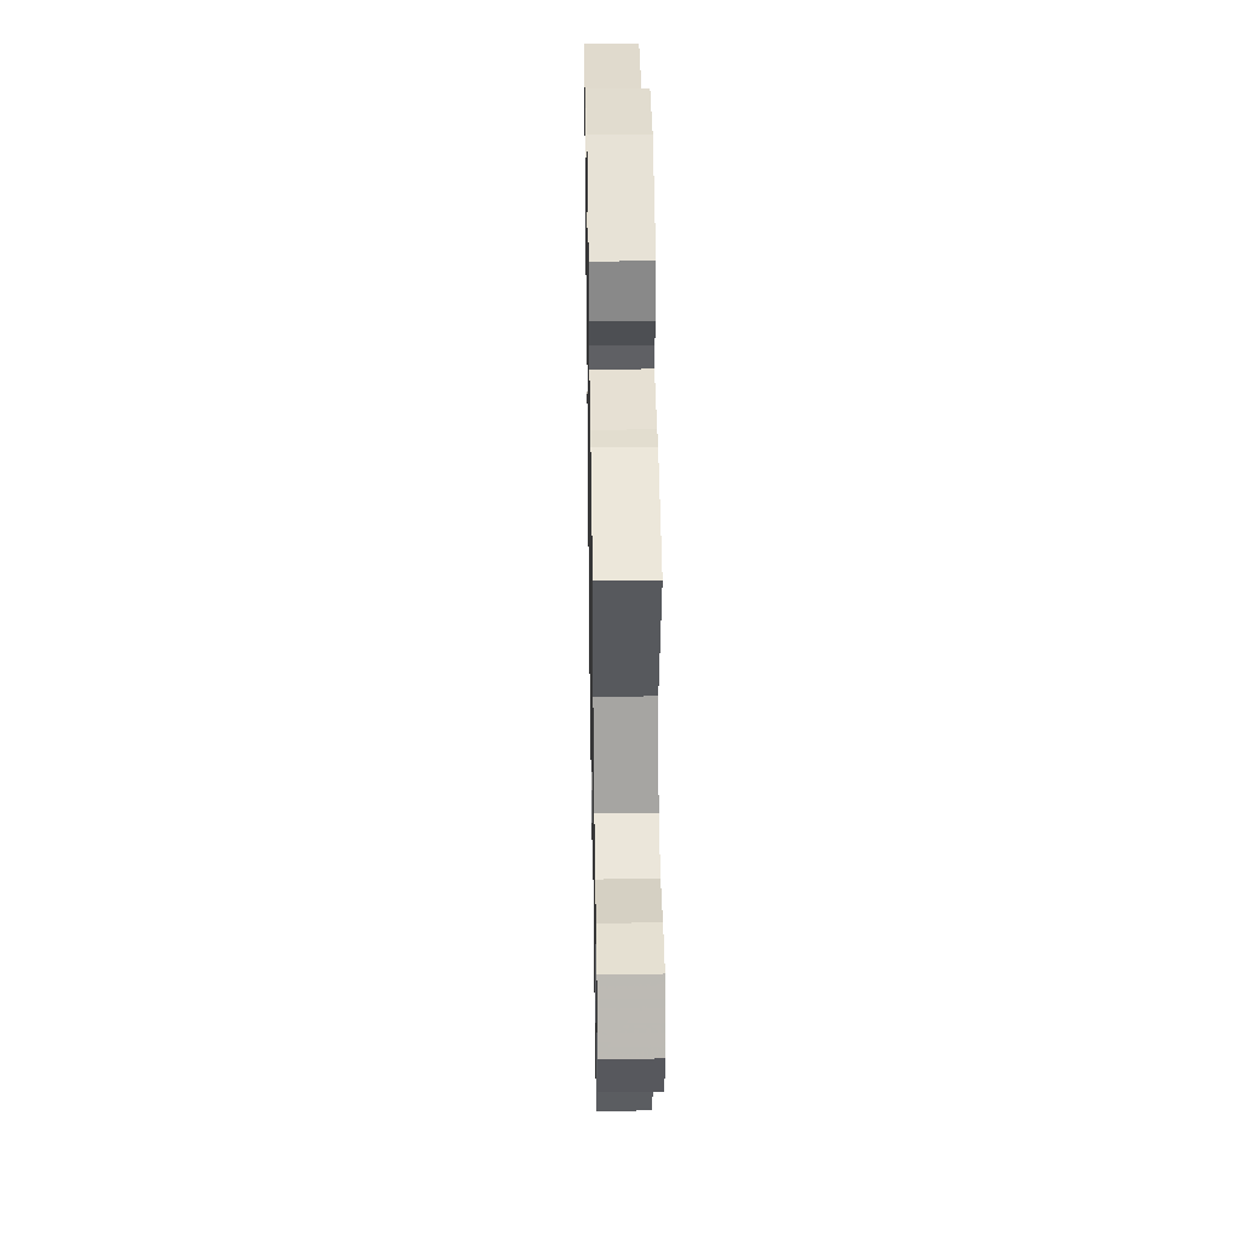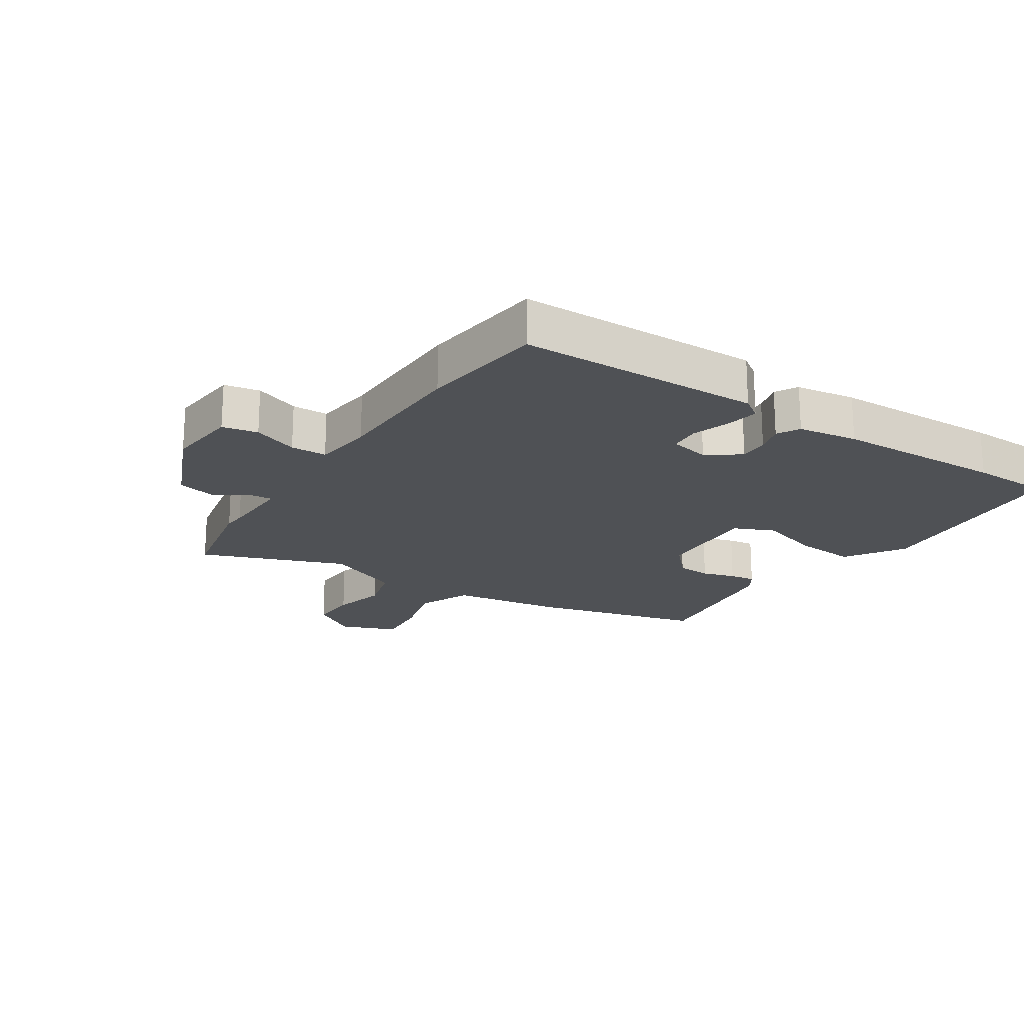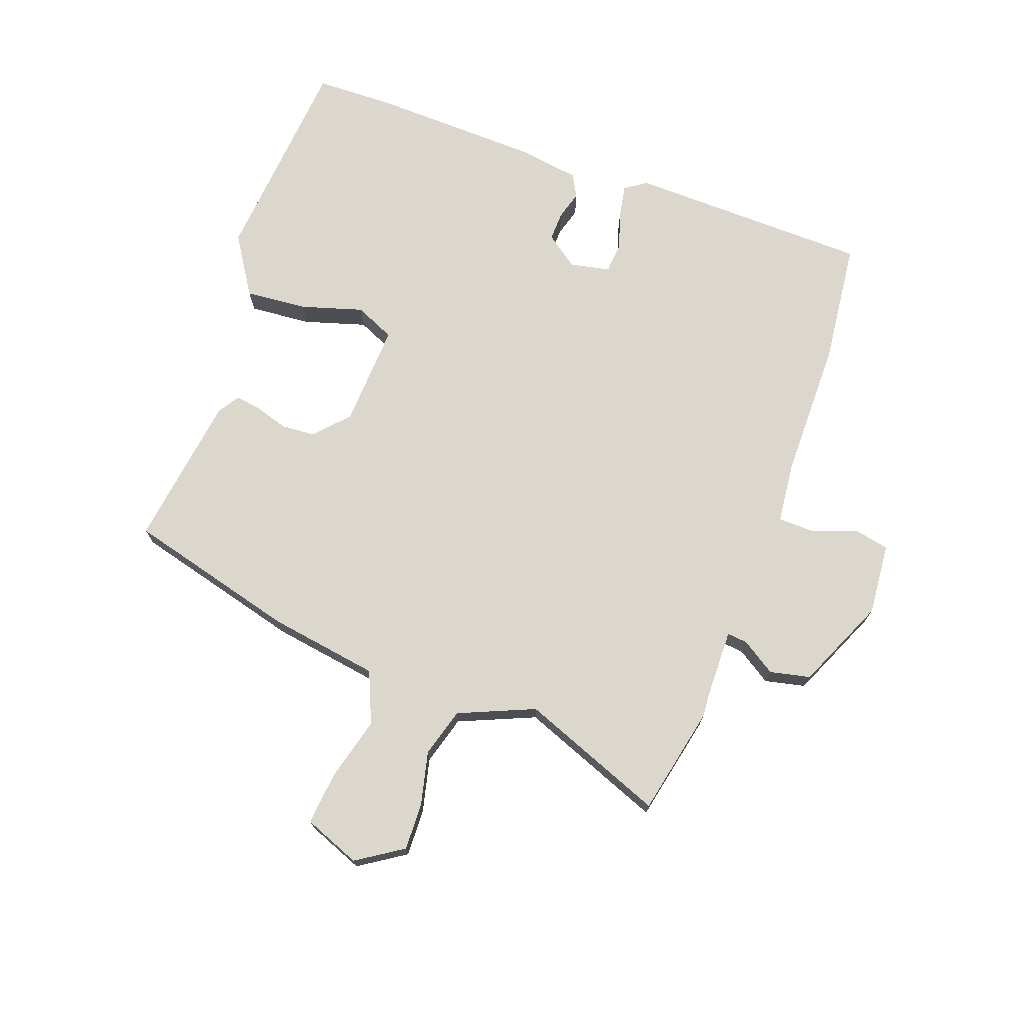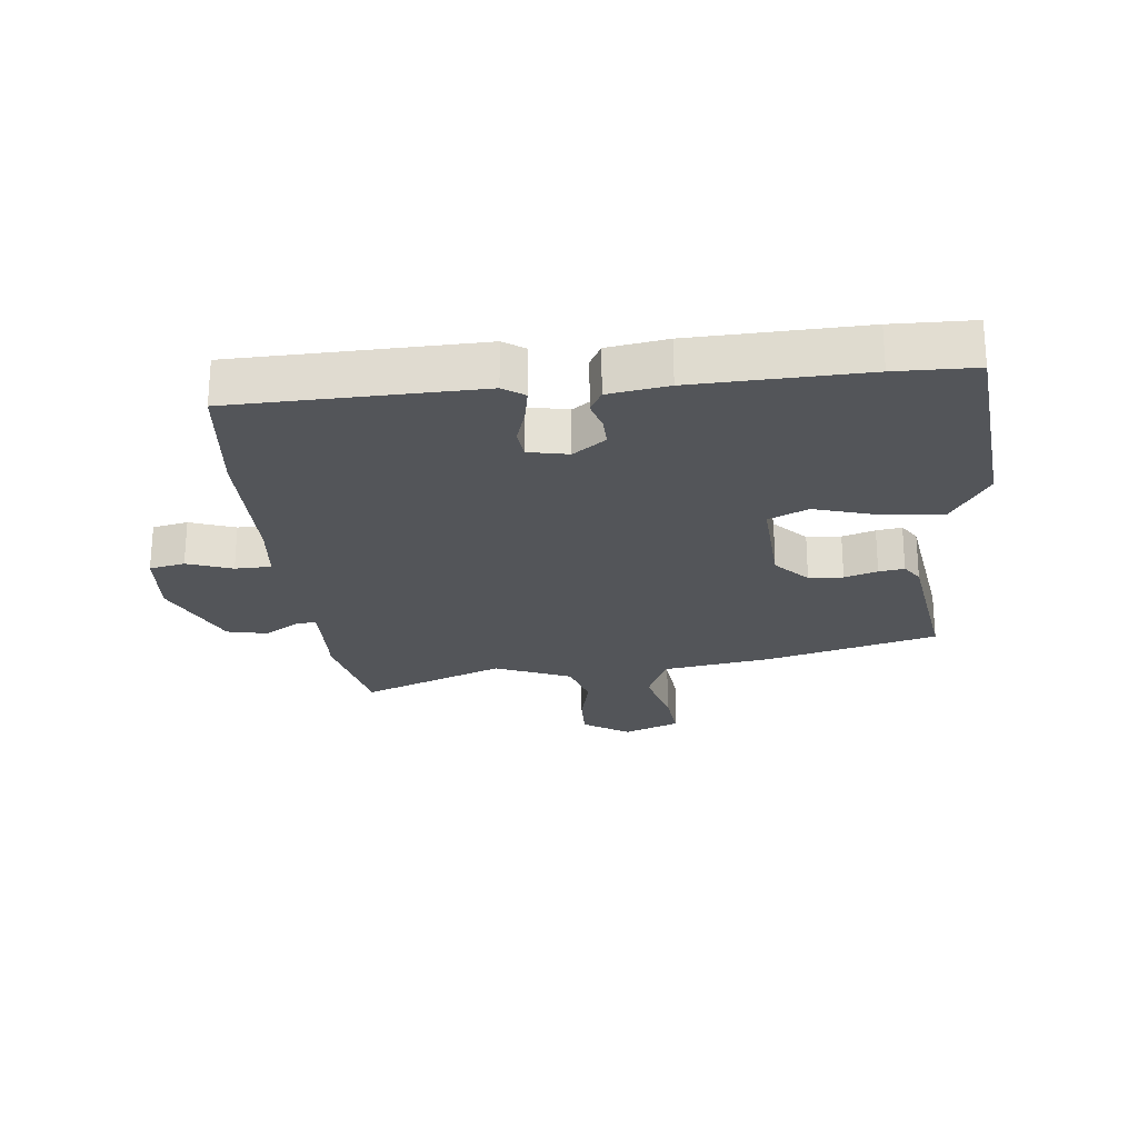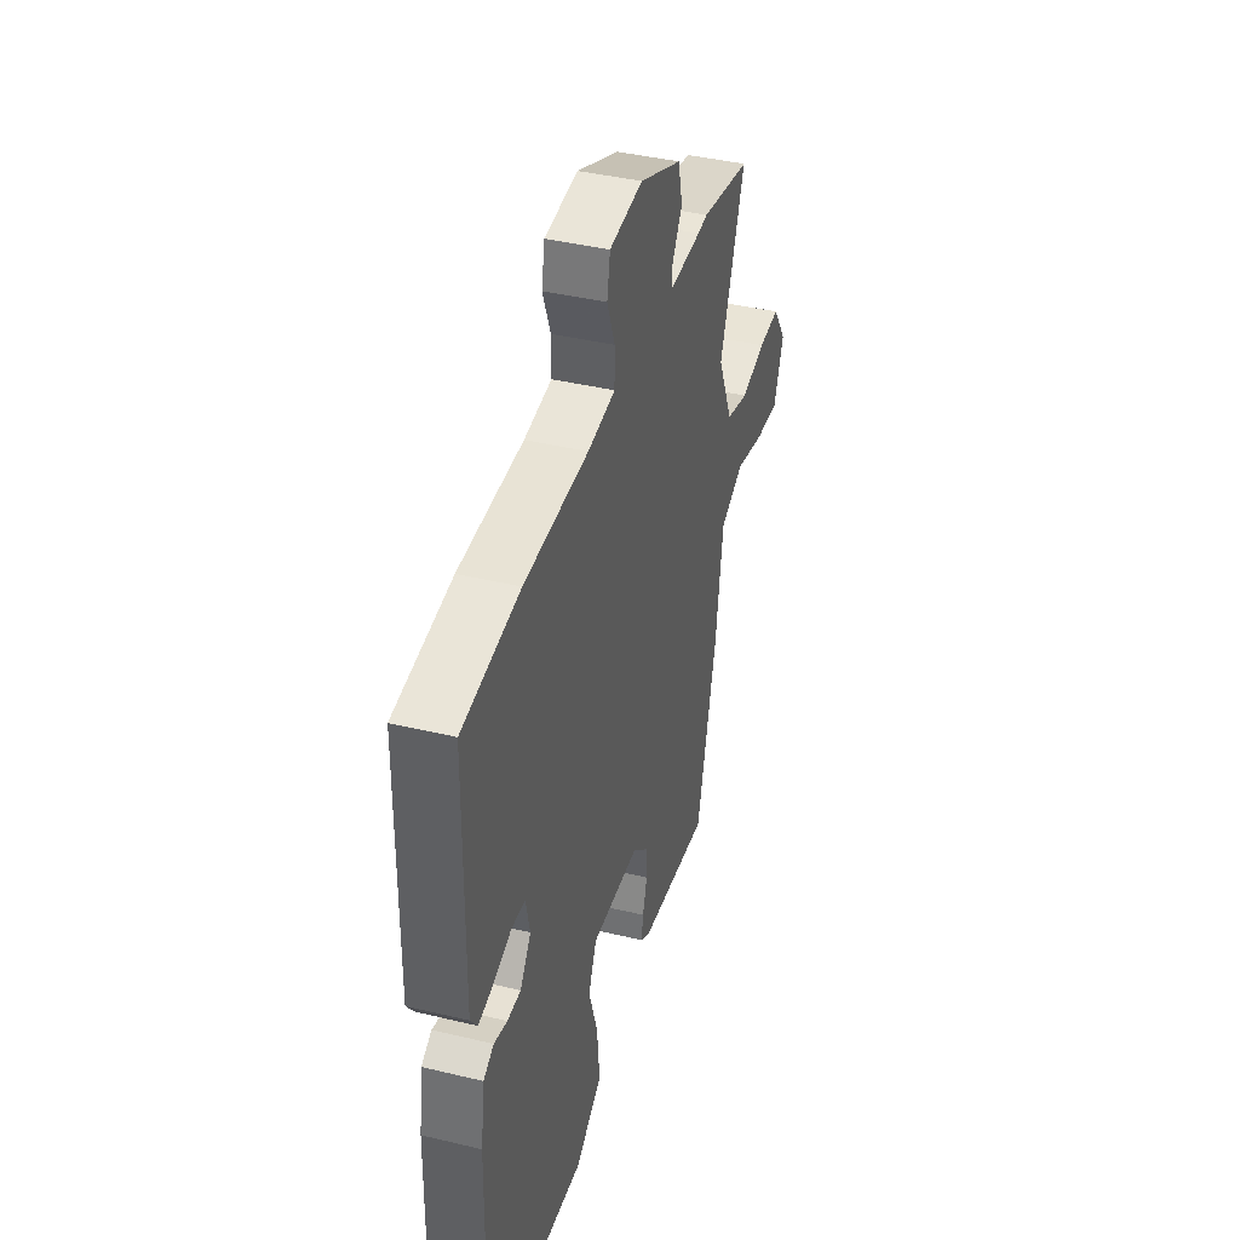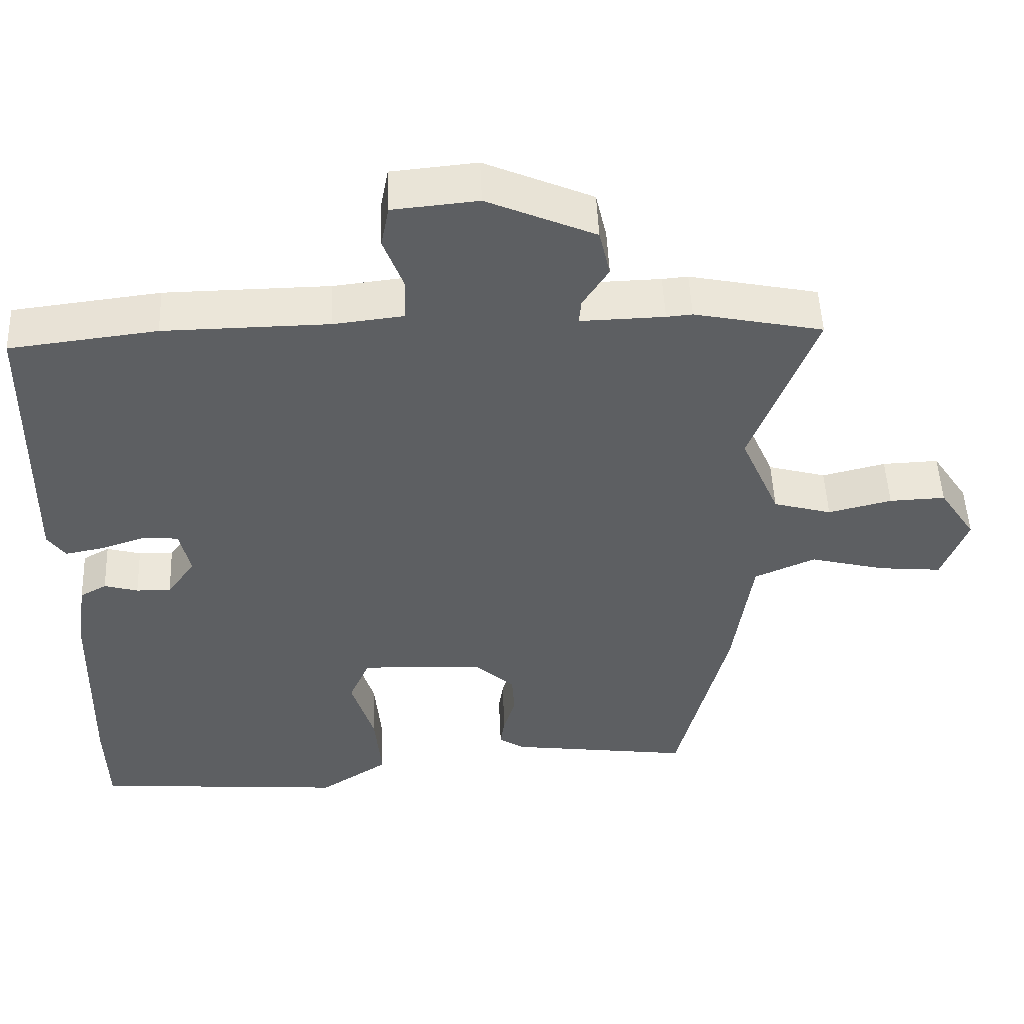
<metadata>
{"format":"obj","ext":"obj","renderer":"f3d","projection":"perspective","resolution":1024,"background":"white","views":[{"elev":39.9,"azim":-91.0,"up":"+Z"},{"elev":-20.1,"azim":56.9,"up":"+Y"},{"elev":72.8,"azim":-69.6,"up":"+Y"},{"elev":-24.0,"azim":96.6,"up":"+Y"},{"elev":40.6,"azim":106.4,"up":"+Z"},{"elev":50.0,"azim":177.6,"up":"+Z"}]}
</metadata>
<code>
v 0.311 0.07 0.523
v 0.511 0.07 0.499
v 0.516 0.07 0.108
v 0.492 0.07 0.074
v 0.44 0.07 0.084
v 0.378 0.07 0.104
v 0.33 0.07 0.1
v 0.316 0.07 0.036
v 0.354 0.07 -0.017
v 0.401 0.07 -0.016
v 0.447 0.07 -0.003
v 0.483 0.07 -0.023
v 0.497 0.07 -0.119
v 0.503 0.07 -0.392
v 0.499 0.07 -0.521
v 0.156 0.07 -0.548
v 0.062 0.07 -0.487
v 0.071 0.07 -0.388
v 0.102 0.07 -0.288
v 0.074 0.07 -0.224
v -0.093 0.07 -0.231
v -0.147 0.07 -0.28
v -0.151 0.07 -0.335
v -0.135 0.07 -0.388
v -0.129 0.07 -0.429
v -0.163 0.07 -0.451
v -0.411 0.07 -0.484
v -0.481 0.07 -0.208
v -0.507 0.07 -0.031
v -0.59 0.07 0.005
v -0.692 0.07 -0.021
v -0.778 0.07 -0.029
v -0.813 0.07 0.062
v -0.764 0.07 0.136
v -0.688 0.07 0.133
v -0.602 0.07 0.112
v -0.523 0.07 0.134
v -0.47 0.07 0.256
v -0.558 0.07 0.488
v -0.383 0.07 0.524
v -0.348 0.07 0.521
v -0.234 0.07 0.518
v -0.237 0.07 0.551
v -0.272 0.07 0.606
v -0.257 0.07 0.671
v -0.11 0.07 0.735
v 0.006 0.07 0.724
v 0.017 0.07 0.667
v -0.01 0.07 0.595
v -0.009 0.07 0.537
v 0.087 0.07 0.526
v 0.311 0 0.523
v 0.511 0 0.499
v 0.516 0 0.108
v 0.492 0 0.074
v 0.44 0 0.084
v 0.378 0 0.104
v 0.33 0 0.1
v 0.316 0 0.036
v 0.354 0 -0.017
v 0.401 0 -0.016
v 0.447 0 -0.003
v 0.483 0 -0.023
v 0.497 0 -0.119
v 0.503 0 -0.392
v 0.499 0 -0.521
v 0.156 0 -0.548
v 0.062 0 -0.487
v 0.071 0 -0.388
v 0.102 0 -0.288
v 0.074 0 -0.224
v -0.093 0 -0.231
v -0.147 0 -0.28
v -0.151 0 -0.335
v -0.135 0 -0.388
v -0.129 0 -0.429
v -0.163 0 -0.451
v -0.411 0 -0.484
v -0.481 0 -0.208
v -0.507 0 -0.031
v -0.59 0 0.005
v -0.692 0 -0.021
v -0.778 0 -0.029
v -0.813 0 0.062
v -0.764 0 0.136
v -0.688 0 0.133
v -0.602 0 0.112
v -0.523 0 0.134
v -0.47 0 0.256
v -0.558 0 0.488
v -0.383 0 0.524
v -0.348 0 0.521
v -0.234 0 0.518
v -0.237 0 0.551
v -0.272 0 0.606
v -0.257 0 0.671
v -0.11 0 0.735
v 0.006 0 0.724
v 0.017 0 0.667
v -0.01 0 0.595
v -0.009 0 0.537
v 0.087 0 0.526
f 47 48 49
f 46 47 49
f 45 46 49
f 44 45 49
f 43 44 49
f 42 43 49 50
f 38 39 40 41
f 37 38 41 42
f 34 35 36
f 33 34 36
f 32 33 36
f 31 32 36
f 30 31 36
f 29 30 36 37
f 28 29 37
f 27 28 37
f 26 27 37
f 25 26 37
f 24 25 37
f 23 24 37
f 22 23 37 42
f 17 18 19
f 16 17 19
f 15 16 19
f 14 15 19
f 13 14 19
f 12 13 19
f 11 12 19
f 10 11 19
f 9 10 19 20
f 8 9 20 21
f 4 5 6
f 3 4 6
f 2 3 6
f 1 2 6
f 51 1 6
f 51 6 7
f 42 50 51
f 22 42 51
f 21 22 51
f 7 8 21 51
f 100 99 98
f 100 98 97
f 100 97 96
f 100 96 95
f 100 95 94
f 101 100 94 93
f 92 91 90 89
f 93 92 89 88
f 87 86 85
f 87 85 84
f 87 84 83
f 87 83 82
f 87 82 81
f 88 87 81 80
f 88 80 79
f 88 79 78
f 88 78 77
f 88 77 76
f 88 76 75
f 88 75 74
f 93 88 74 73
f 70 69 68
f 70 68 67
f 70 67 66
f 70 66 65
f 70 65 64
f 70 64 63
f 70 63 62
f 70 62 61
f 71 70 61 60
f 72 71 60 59
f 57 56 55
f 57 55 54
f 57 54 53
f 57 53 52
f 57 52 102
f 58 57 102
f 102 101 93
f 102 93 73
f 102 73 72
f 102 72 59 58
f 1 52 53 2
f 2 53 54 3
f 3 54 55 4
f 4 55 56 5
f 5 56 57 6
f 6 57 58 7
f 7 58 59 8
f 8 59 60 9
f 9 60 61 10
f 10 61 62 11
f 11 62 63 12
f 12 63 64 13
f 13 64 65 14
f 14 65 66 15
f 15 66 67 16
f 16 67 68 17
f 17 68 69 18
f 18 69 70 19
f 19 70 71 20
f 20 71 72 21
f 21 72 73 22
f 22 73 74 23
f 23 74 75 24
f 24 75 76 25
f 25 76 77 26
f 26 77 78 27
f 27 78 79 28
f 28 79 80 29
f 29 80 81 30
f 30 81 82 31
f 31 82 83 32
f 32 83 84 33
f 33 84 85 34
f 34 85 86 35
f 35 86 87 36
f 36 87 88 37
f 37 88 89 38
f 38 89 90 39
f 39 90 91 40
f 40 91 92 41
f 41 92 93 42
f 42 93 94 43
f 43 94 95 44
f 44 95 96 45
f 45 96 97 46
f 46 97 98 47
f 47 98 99 48
f 48 99 100 49
f 49 100 101 50
f 50 101 102 51
f 51 102 52 1

</code>
